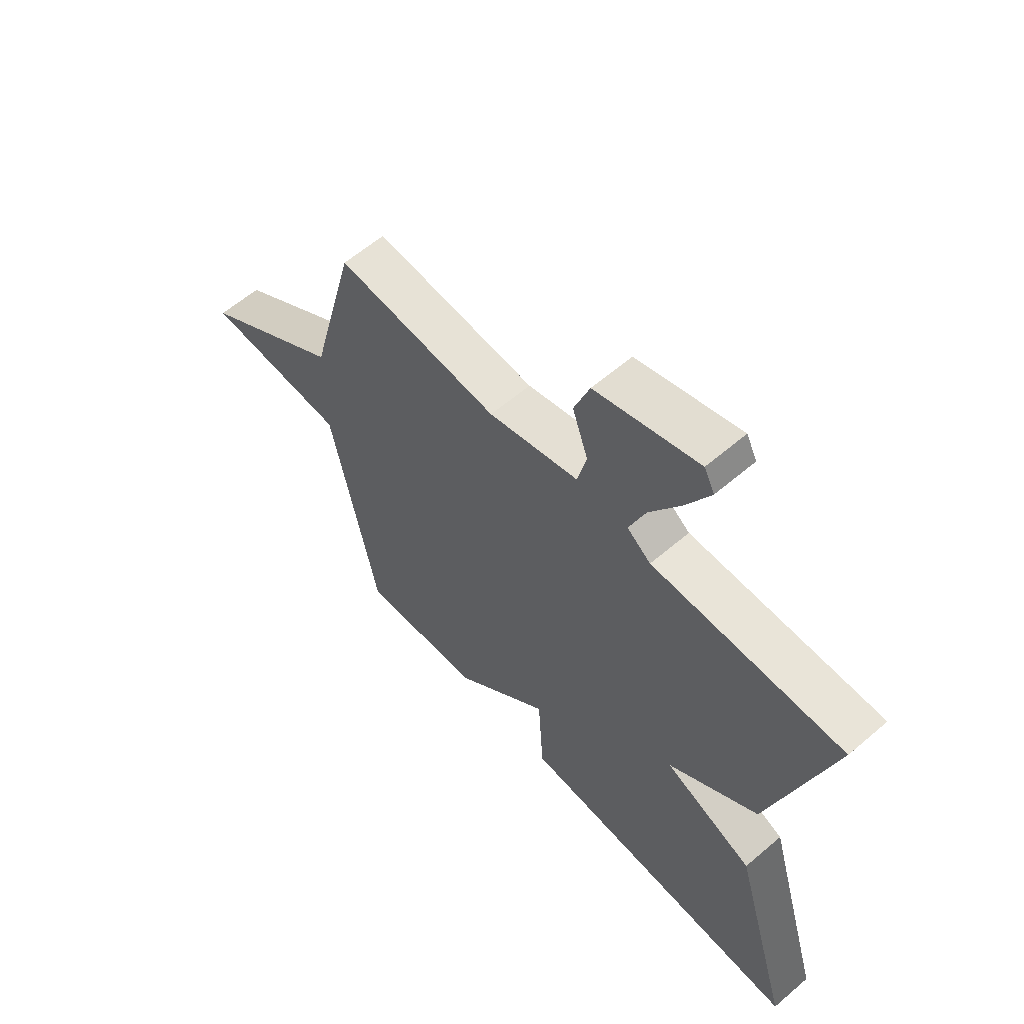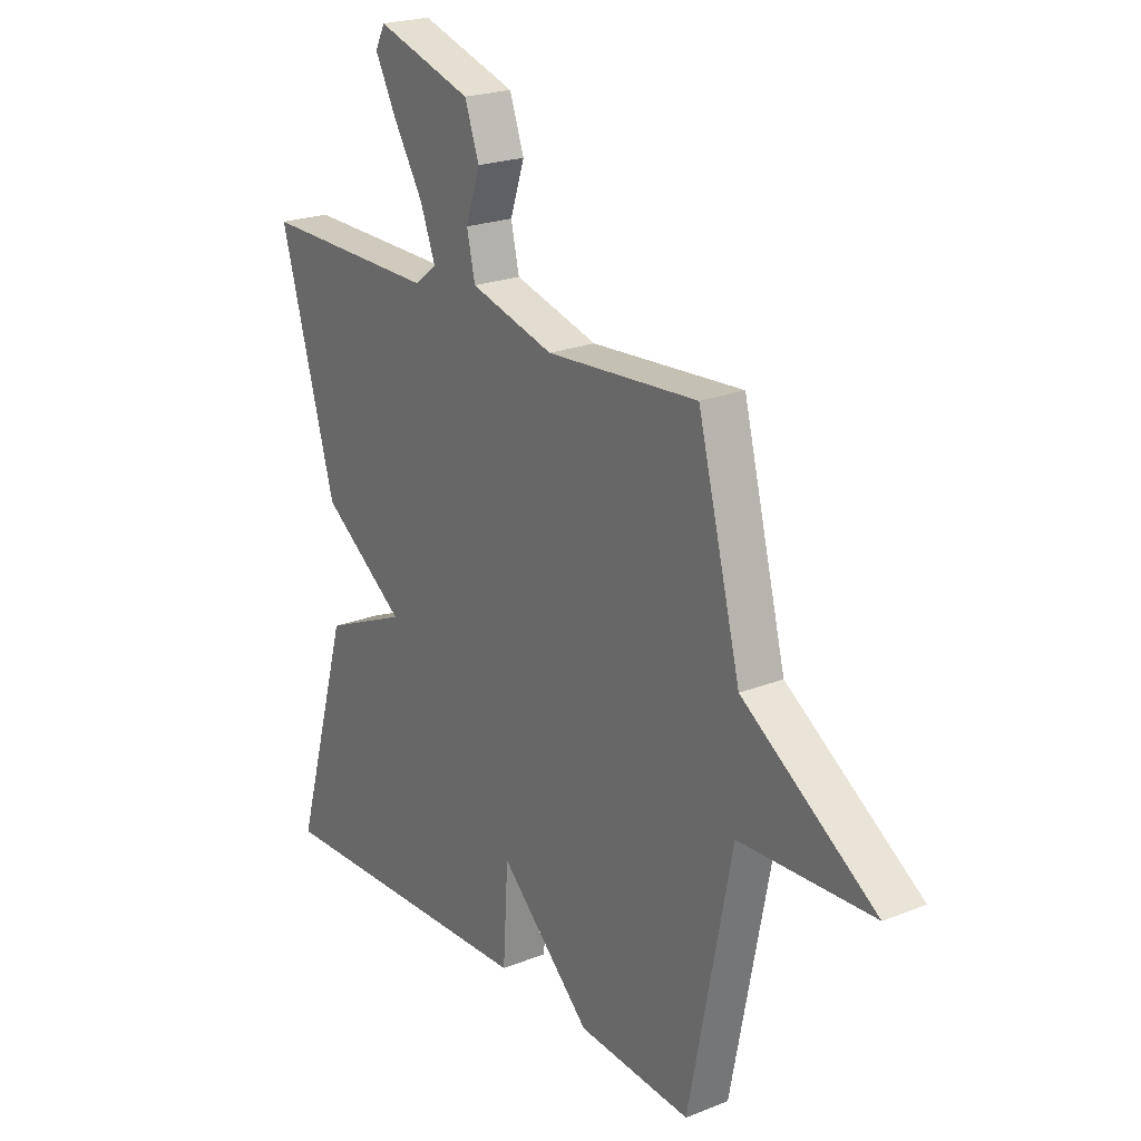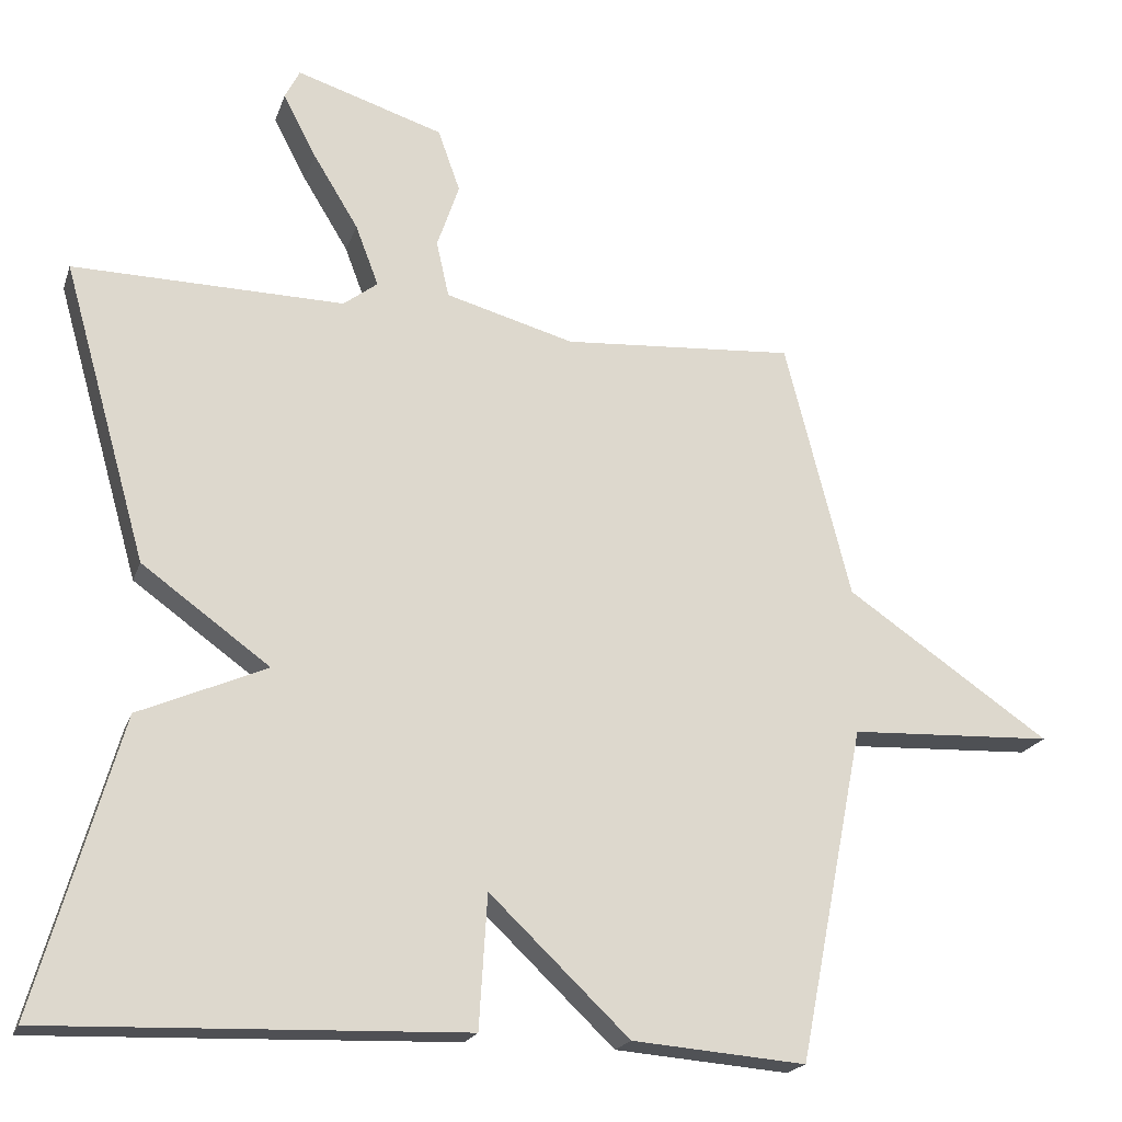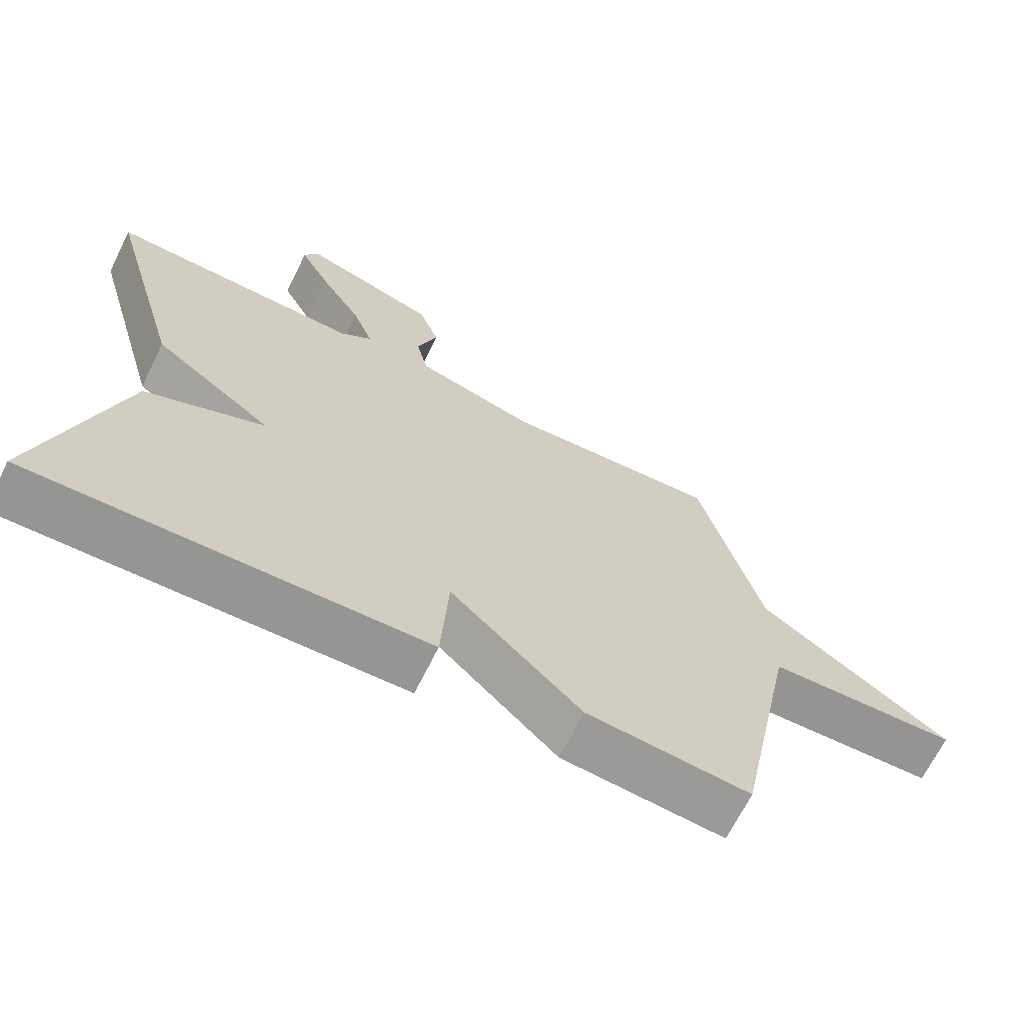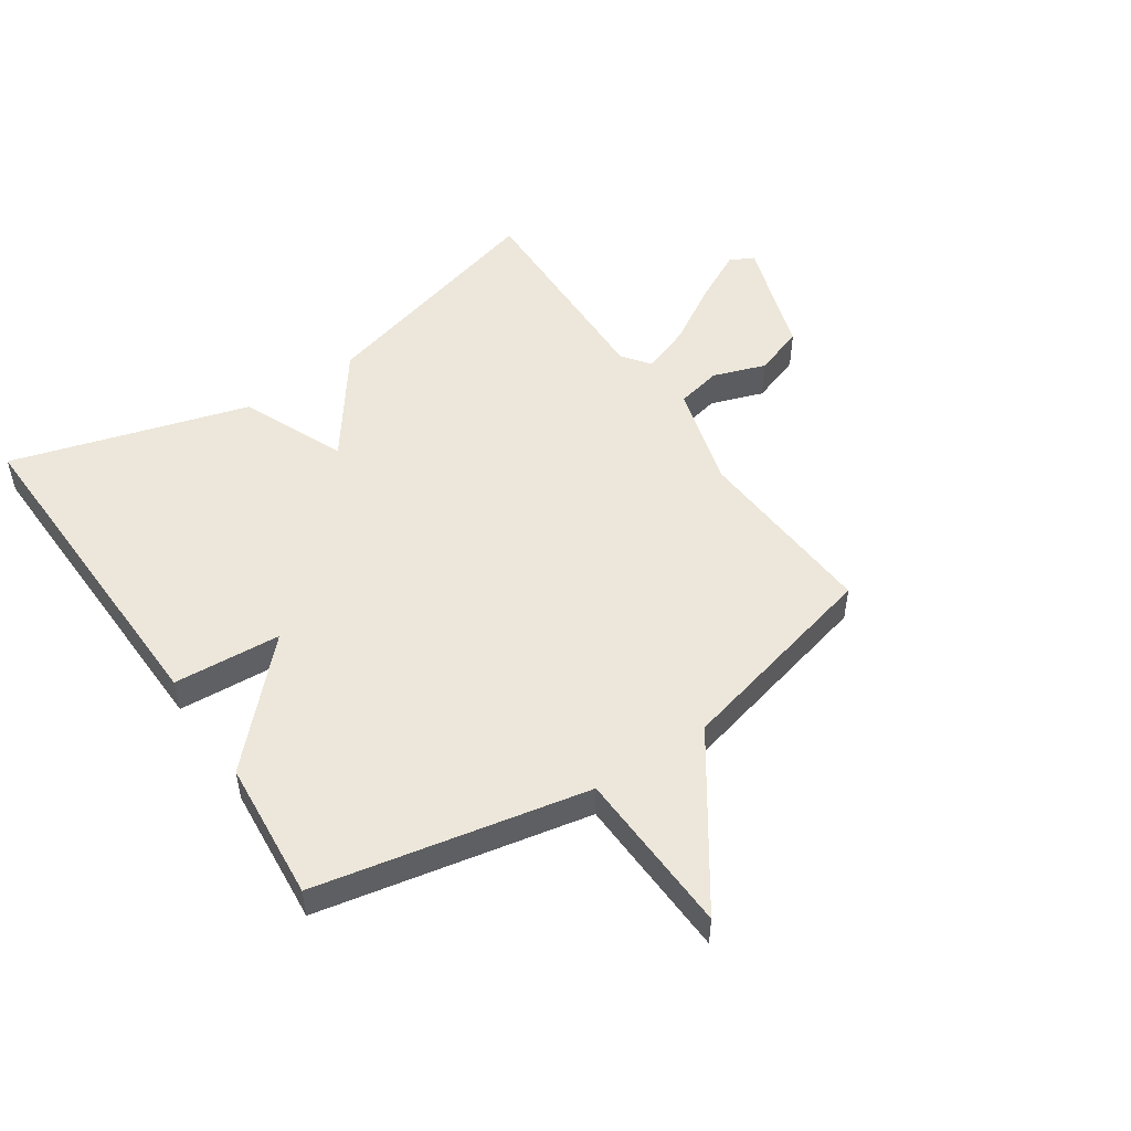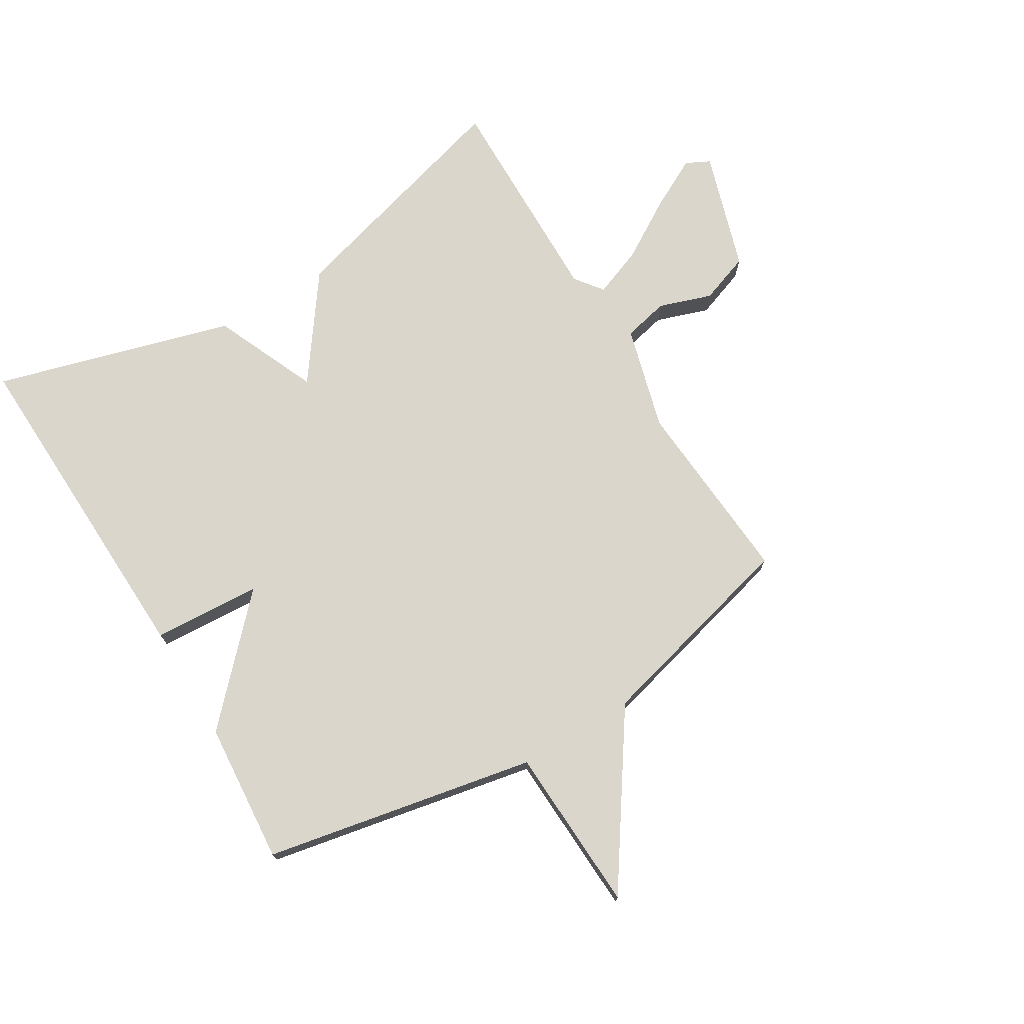
<metadata>
{"format":"obj","ext":"obj","renderer":"f3d","projection":"perspective","resolution":1024,"background":"white","views":[{"elev":60.7,"azim":48.8,"up":"+Z"},{"elev":22.1,"azim":-124.9,"up":"+Z"},{"elev":-19.9,"azim":163.9,"up":"+Z"},{"elev":-68.0,"azim":153.6,"up":"+Z"},{"elev":50.7,"azim":-123.7,"up":"+Y"},{"elev":73.6,"azim":-121.2,"up":"+Y"}]}
</metadata>
<code>
v 0.5 0.07 0.5
v 0.386 0.07 0.097
v 0.213 0.07 -0.028
v 0.386 0.07 -0.103
v 0.5 0.07 -0.5
v -0.065 0.07 -0.481
v -0.076 0.07 -0.301
v -0.265 0.07 -0.481
v -0.5 0.07 -0.5
v -0.589 0.07 -0.048
v -0.865 0.07 -0.036
v -0.589 0.07 0.152
v -0.5 0.07 0.5
v -0.186 0.07 0.478
v -0.012 0.07 0.526
v 0.005 0.07 0.602
v -0.025 0.07 0.69
v 0.005 0.07 0.774
v 0.204 0.07 0.837
v 0.224 0.07 0.797
v 0.179 0.07 0.711
v 0.118 0.07 0.611
v 0.087 0.07 0.529
v 0.133 0.07 0.494
v 0.5 0 0.5
v 0.386 0 0.097
v 0.213 0 -0.028
v 0.386 0 -0.103
v 0.5 0 -0.5
v -0.065 0 -0.481
v -0.076 0 -0.301
v -0.265 0 -0.481
v -0.5 0 -0.5
v -0.589 0 -0.048
v -0.865 0 -0.036
v -0.589 0 0.152
v -0.5 0 0.5
v -0.186 0 0.478
v -0.012 0 0.526
v 0.005 0 0.602
v -0.025 0 0.69
v 0.005 0 0.774
v 0.204 0 0.837
v 0.224 0 0.797
v 0.179 0 0.711
v 0.118 0 0.611
v 0.087 0 0.529
v 0.133 0 0.494
f 20 21 22
f 19 20 22
f 18 19 22
f 17 18 22
f 16 17 22
f 15 16 22 23
f 14 15 23 24
f 12 13 14
f 10 11 12
f 14 24 1
f 12 14 1
f 10 12 1
f 9 10 1
f 8 9 1
f 7 8 1
f 5 6 7
f 4 5 7
f 3 4 7
f 1 2 3
f 1 3 7
f 46 45 44
f 46 44 43
f 46 43 42
f 46 42 41
f 46 41 40
f 47 46 40 39
f 48 47 39 38
f 38 37 36
f 36 35 34
f 25 48 38
f 25 38 36
f 25 36 34
f 25 34 33
f 25 33 32
f 25 32 31
f 31 30 29
f 31 29 28
f 31 28 27
f 27 26 25
f 31 27 25
f 1 25 26 2
f 2 26 27 3
f 3 27 28 4
f 4 28 29 5
f 5 29 30 6
f 6 30 31 7
f 7 31 32 8
f 8 32 33 9
f 9 33 34 10
f 10 34 35 11
f 11 35 36 12
f 12 36 37 13
f 13 37 38 14
f 14 38 39 15
f 15 39 40 16
f 16 40 41 17
f 17 41 42 18
f 18 42 43 19
f 19 43 44 20
f 20 44 45 21
f 21 45 46 22
f 22 46 47 23
f 23 47 48 24
f 24 48 25 1

</code>
